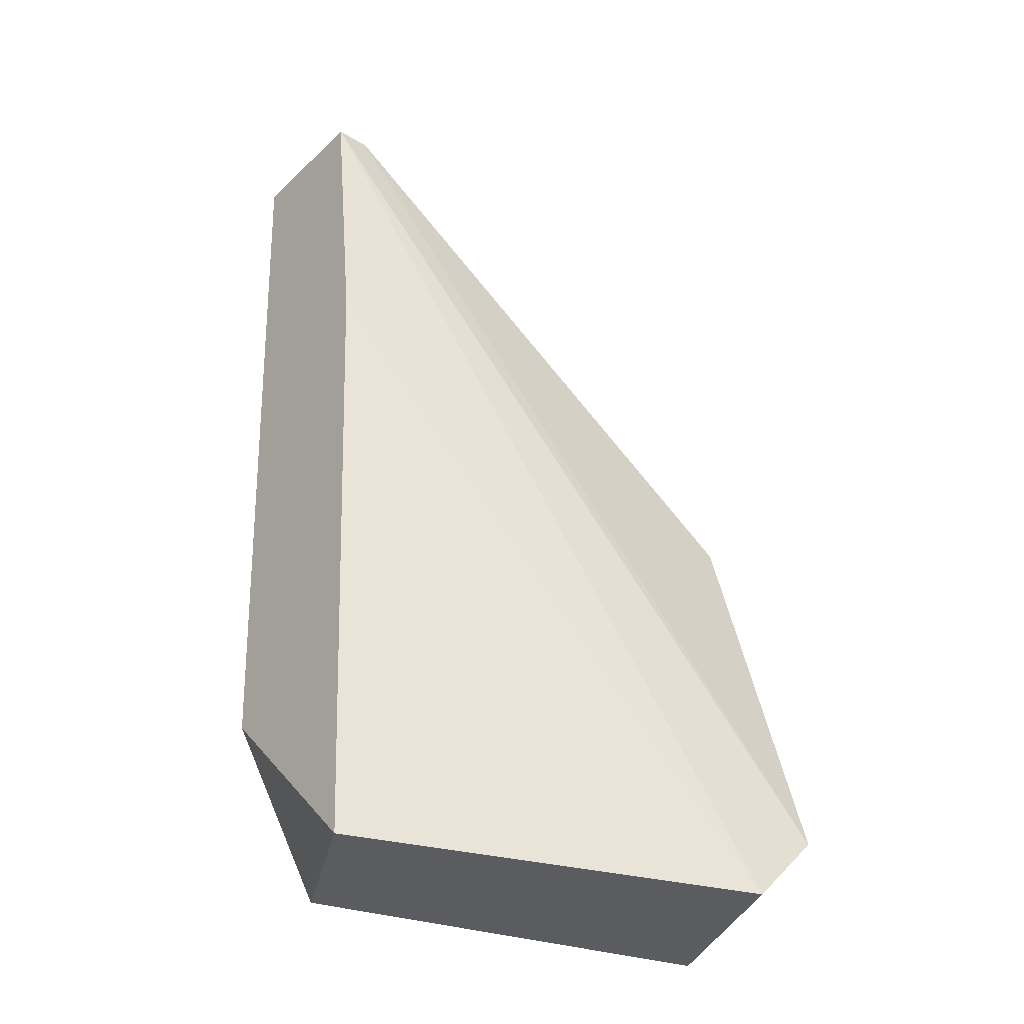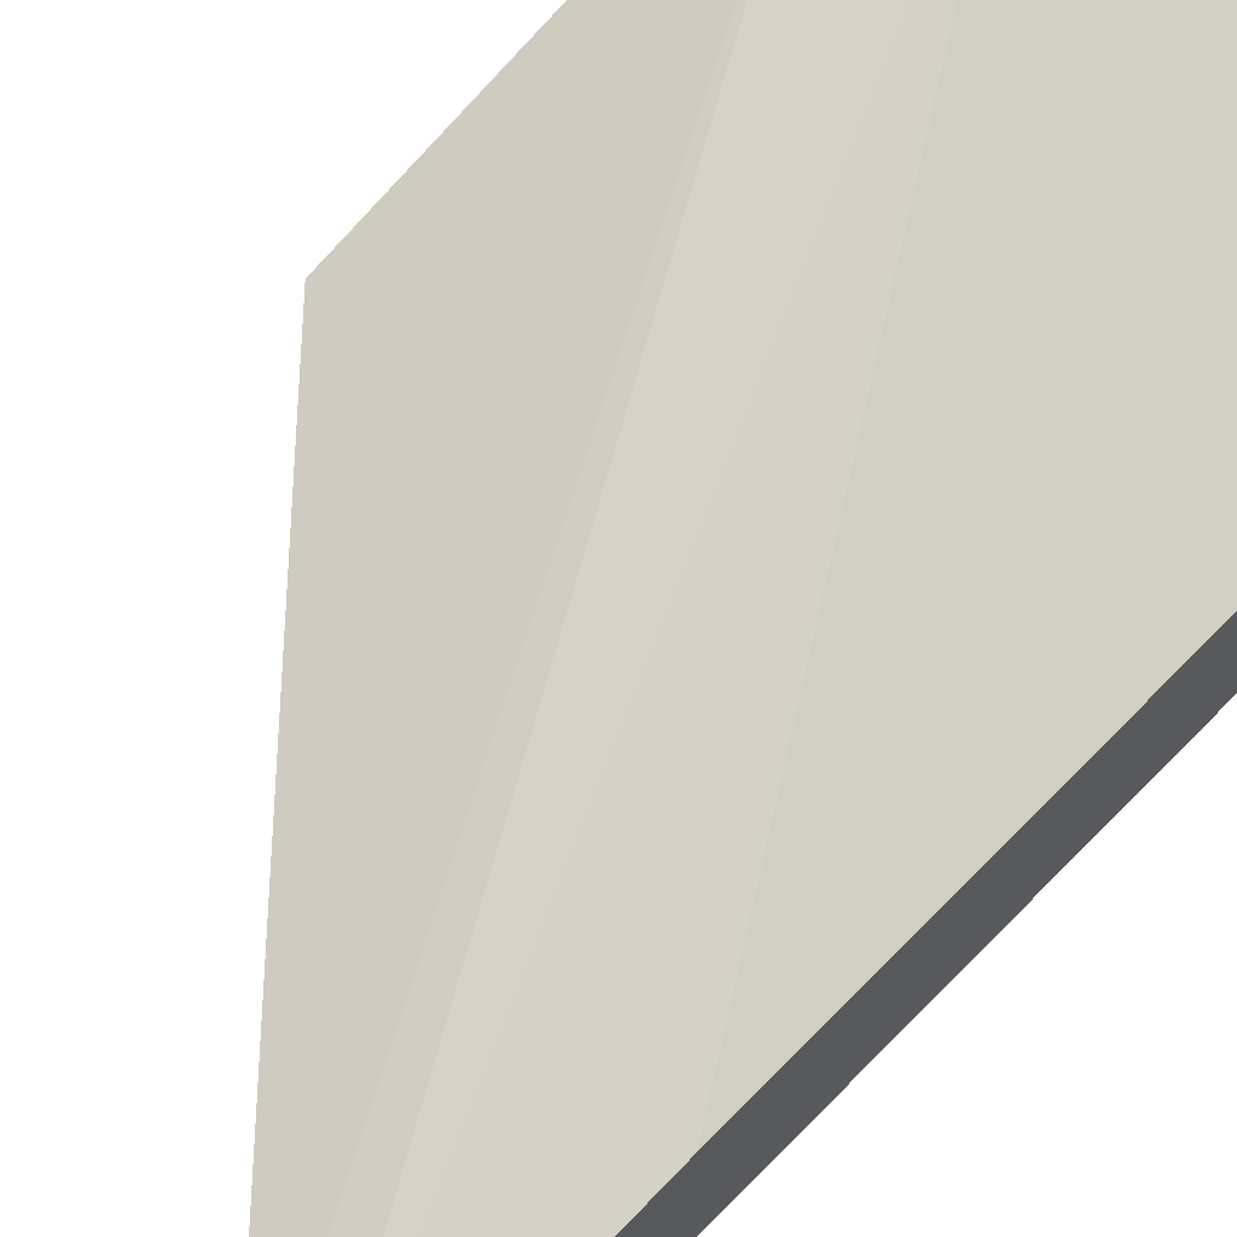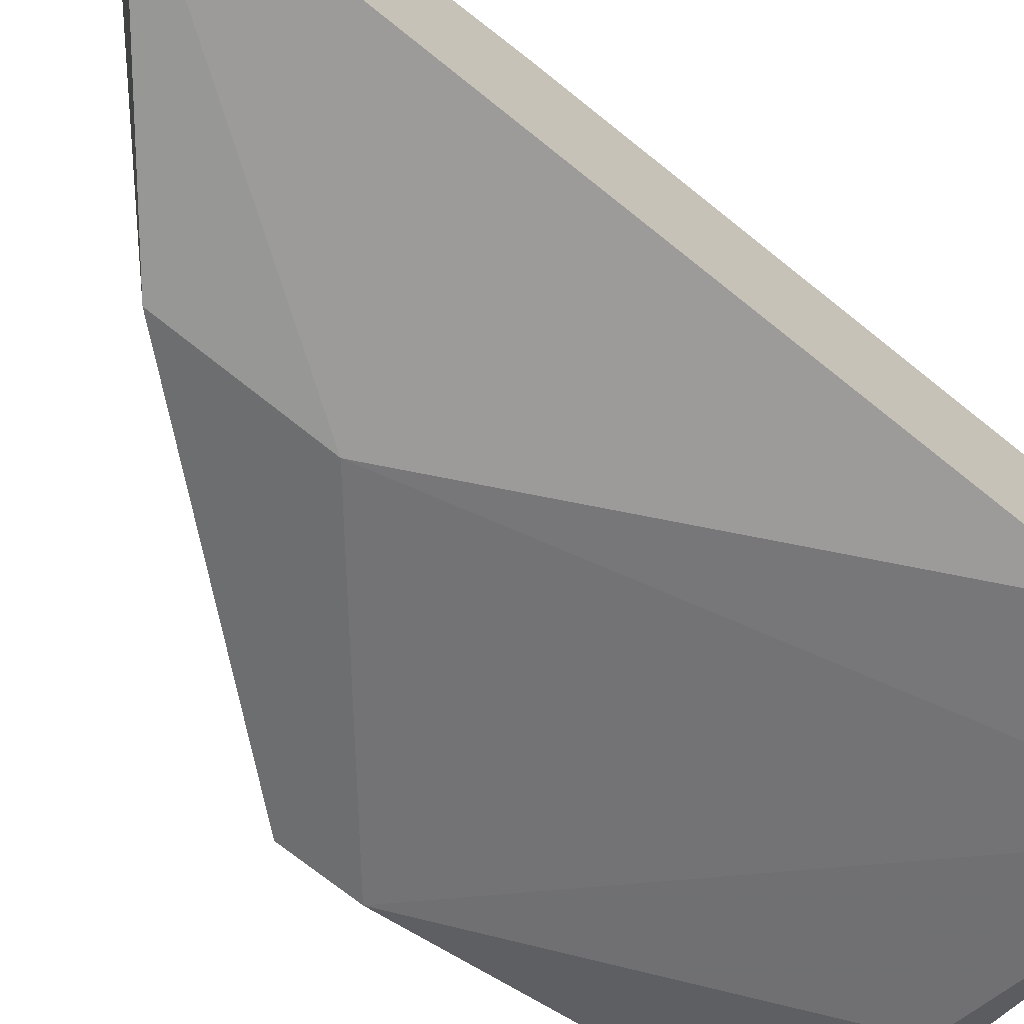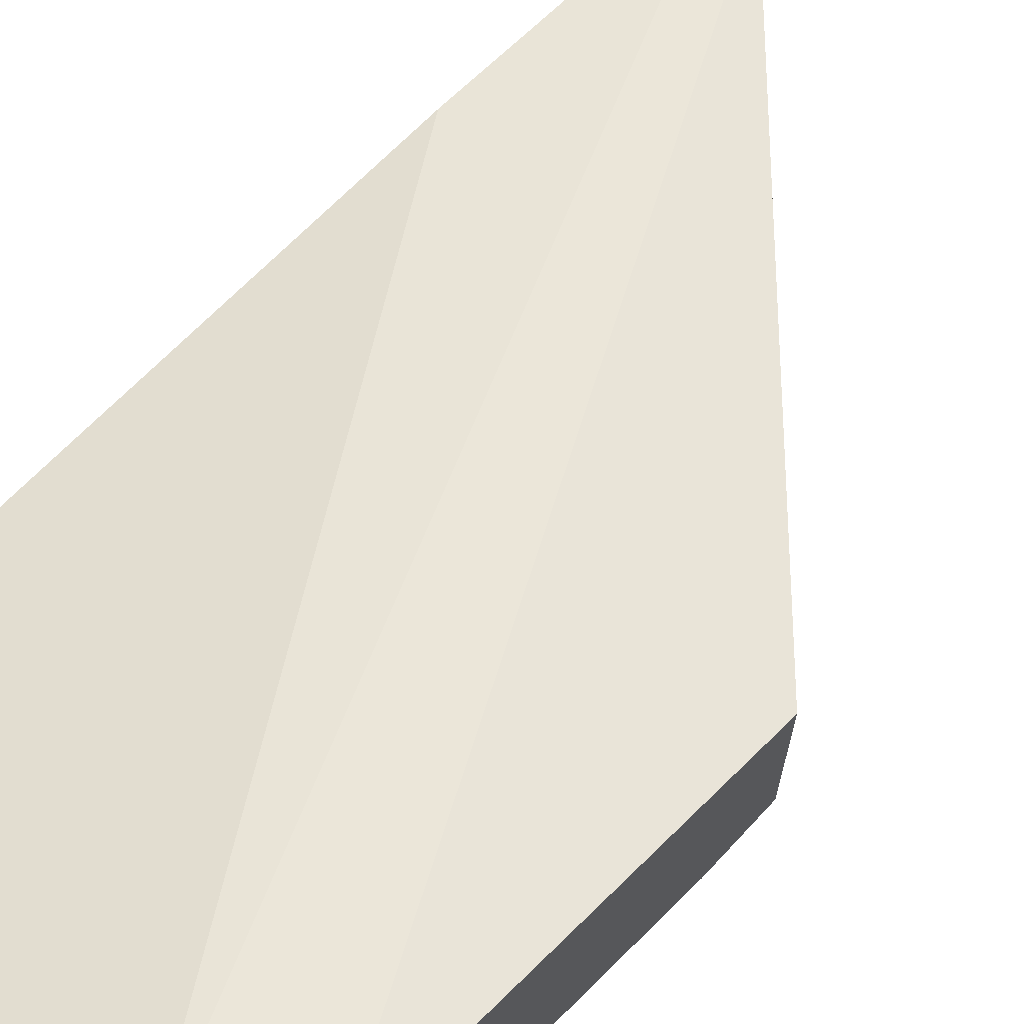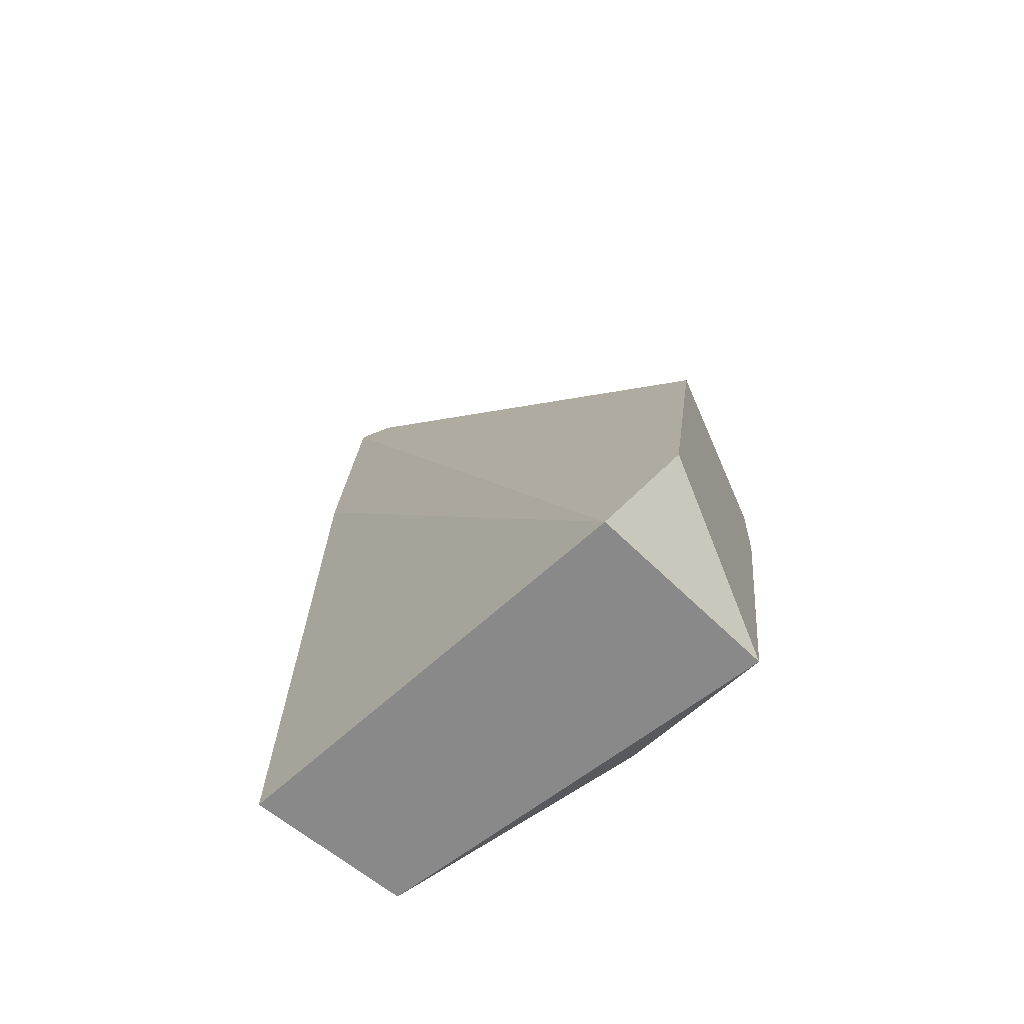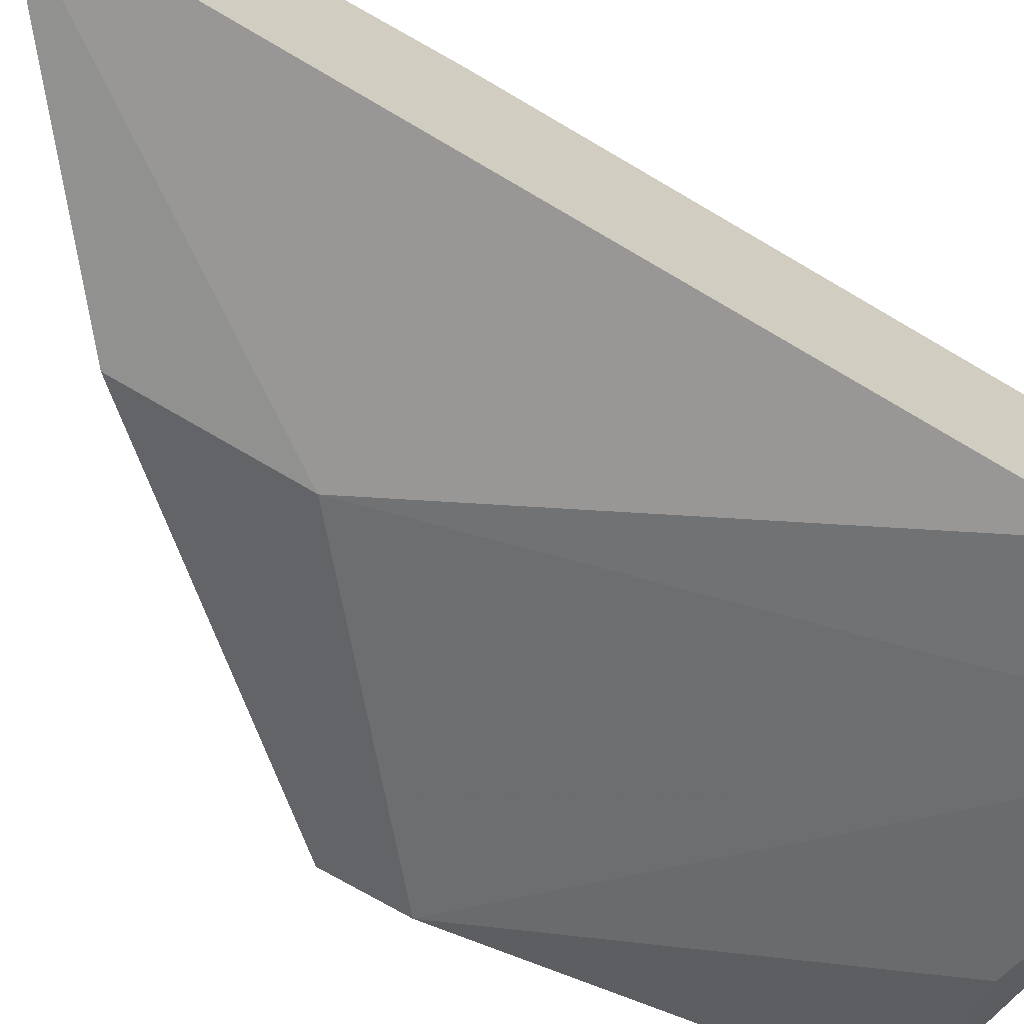
<metadata>
{"format":"obj","ext":"obj","renderer":"f3d","projection":"perspective","resolution":1024,"background":"white","views":[{"elev":-34.3,"azim":141.0,"up":"+Z"},{"elev":65.7,"azim":44.8,"up":"+Y"},{"elev":-68.1,"azim":50.2,"up":"+Y"},{"elev":68.5,"azim":-137.2,"up":"+Y"},{"elev":-63.0,"azim":-156.8,"up":"+Z"},{"elev":-65.9,"azim":57.9,"up":"+Y"}]}
</metadata>
<code>
v -0.005726 -0.06191 -0.01257
v -0.005726 -0.05899 0.0079
v -0.005726 -0.05801 9.9e-05
v -0.005726 -0.05704 -0.01744
v -0.005726 -0.06289 0.0079
v -0.006701 -0.05899 0.0079
v -0.0184 -0.05314 -0.01549
v -0.0184 -0.05801 -0.01744
v -0.0184 -0.05606 -0.00477
v -0.0184 -0.06094 -0.006717
v -0.0184 -0.06094 -0.00477
v -0.01644 -0.05314 -0.01744
v -0.01449 -0.05996 -0.01646
v -0.01157 -0.06289 -0.000875
v -0.01157 -0.06289 0.003024
v -0.007675 -0.06094 -0.01744
f 13 16 10
f 16 12 4
f 2 6 5
f 4 2 5
f 11 9 8
f 12 16 8
f 5 14 1
f 16 4 1
f 4 5 1
f 14 16 1
f 6 2 7
f 2 12 7
f 9 6 7
f 8 9 7
f 12 8 7
f 5 6 15
f 6 9 15
f 9 11 15
f 11 14 15
f 14 5 15
f 8 16 13
f 12 2 3
f 2 4 3
f 4 12 3
f 11 8 10
f 16 14 10
f 14 11 10
f 8 13 10

</code>
